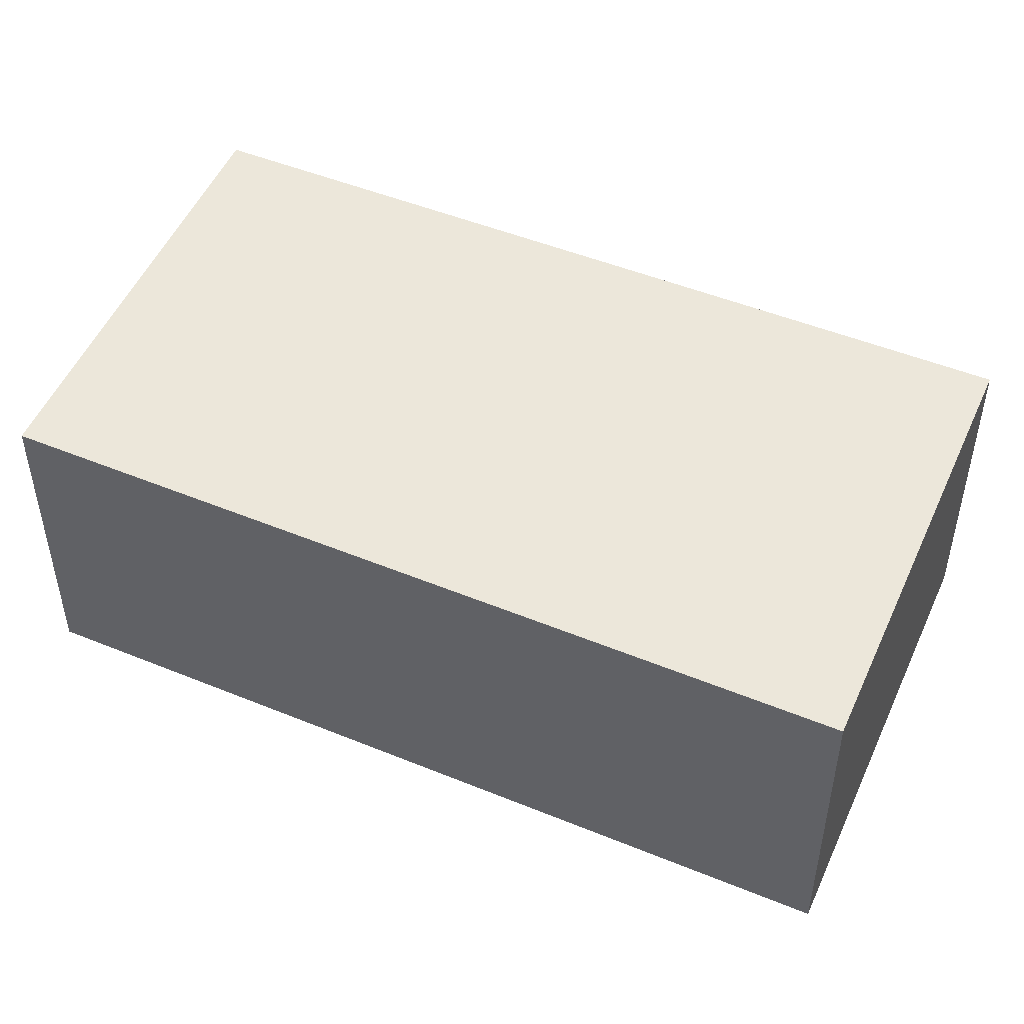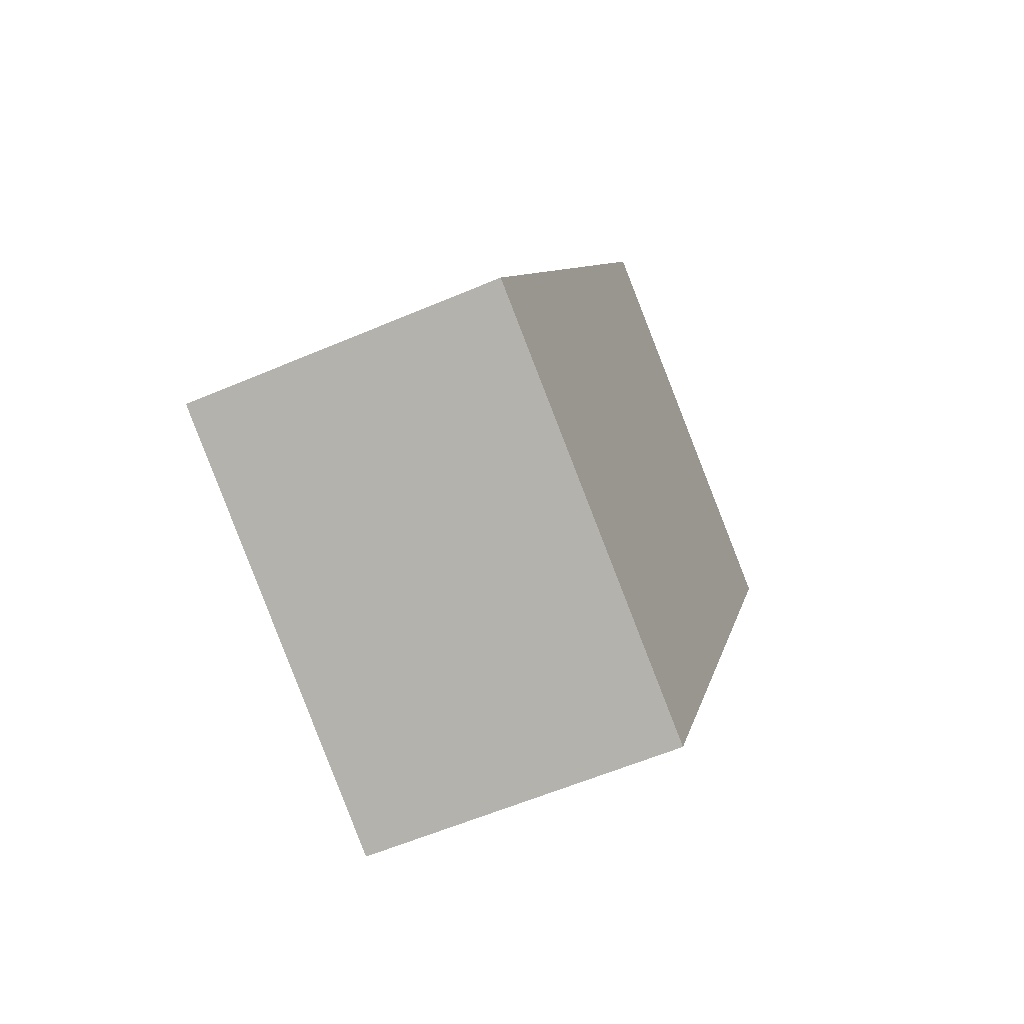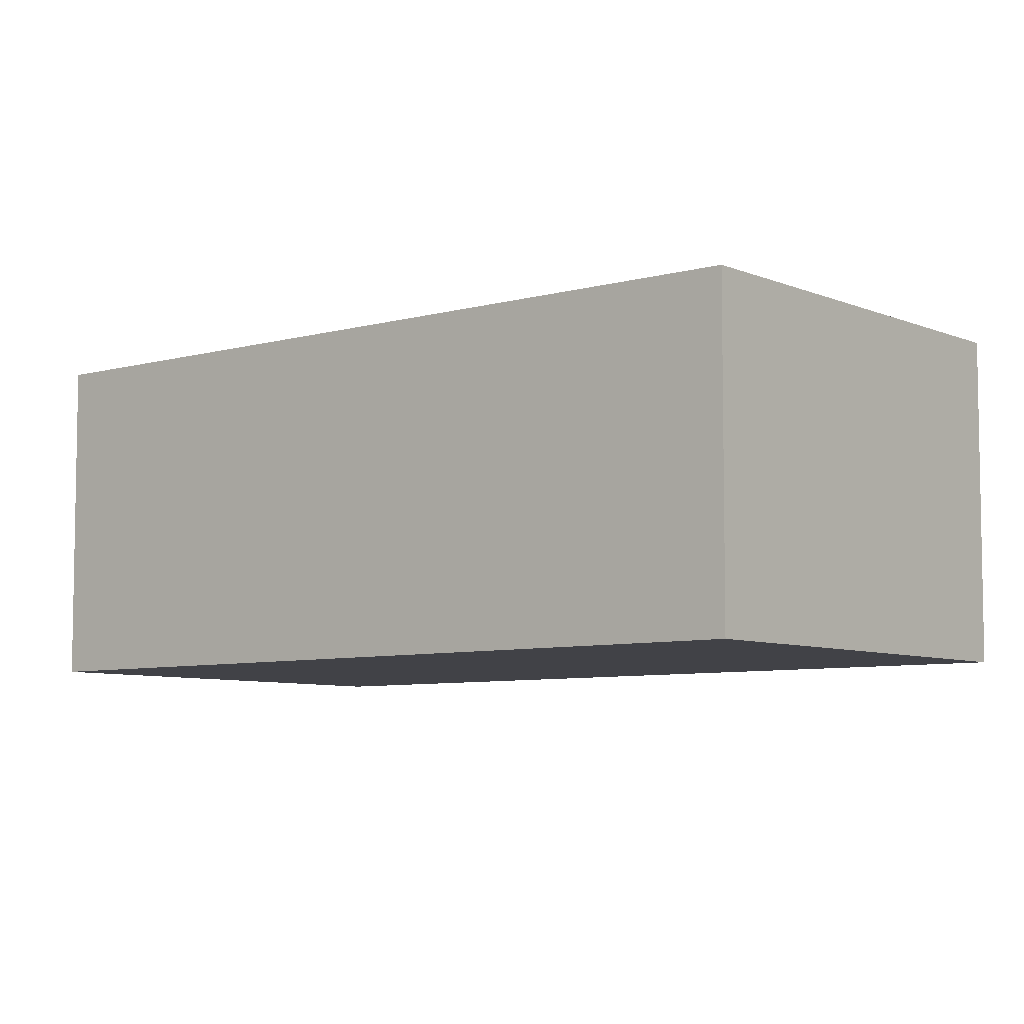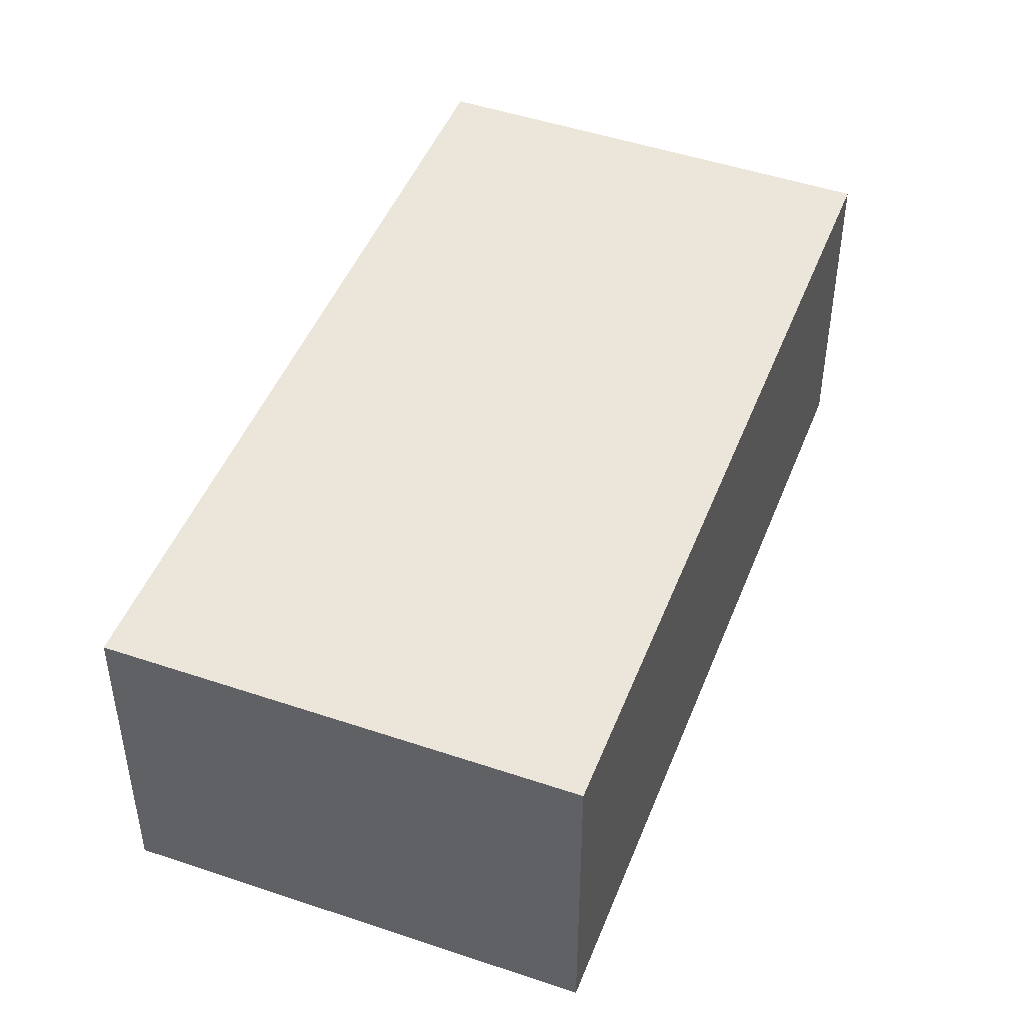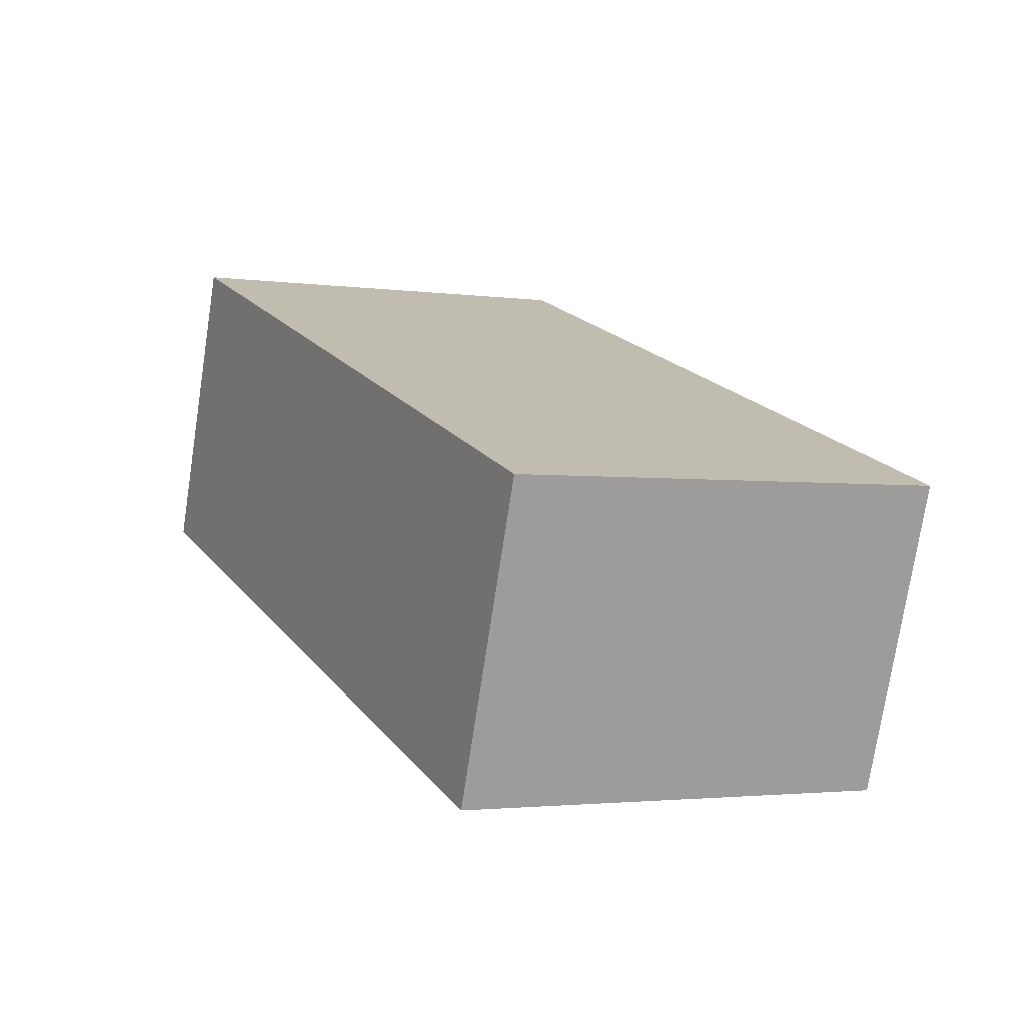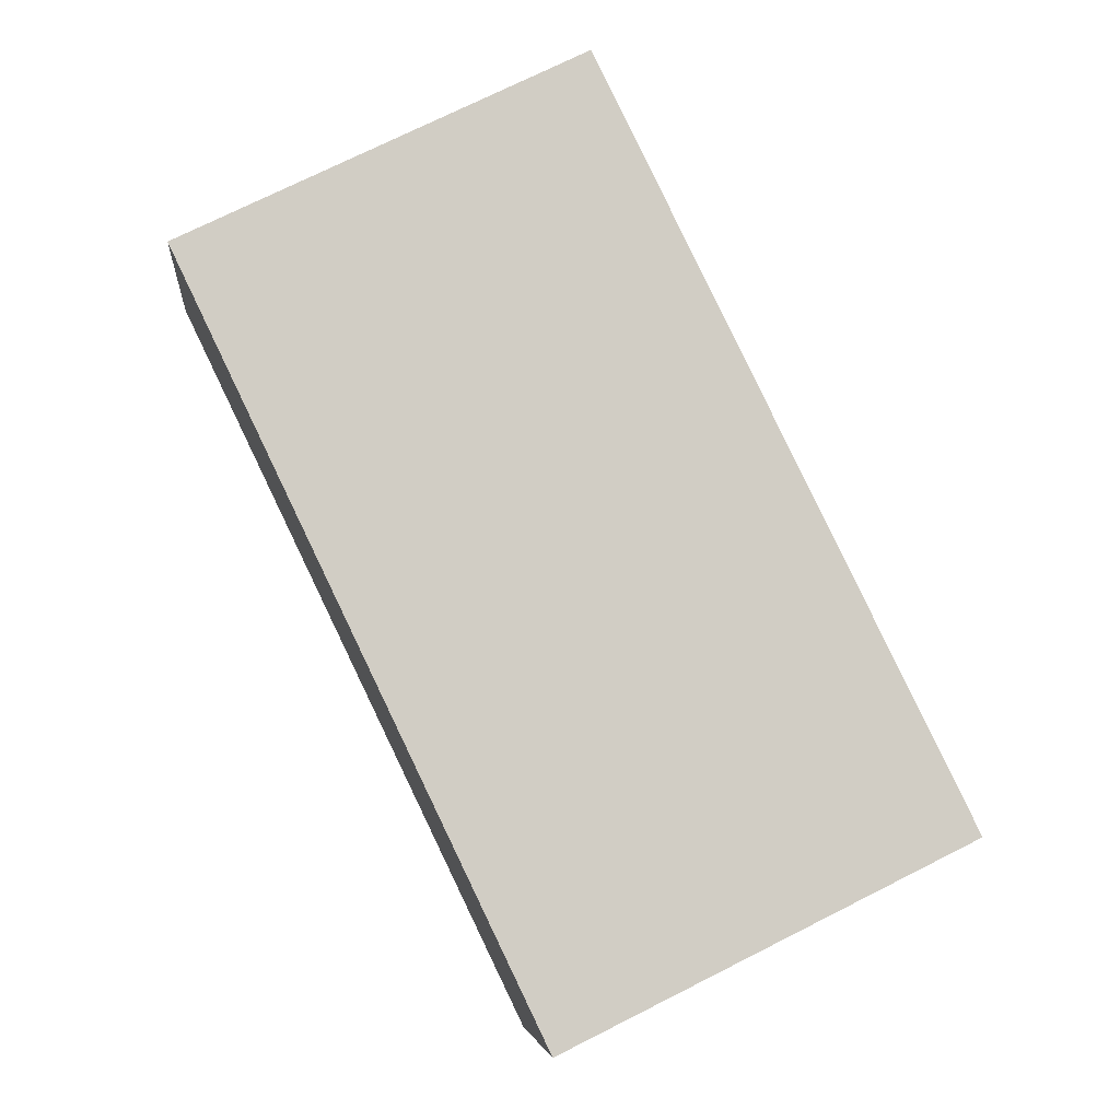
<metadata>
{"format":"obj","ext":"obj","renderer":"f3d","projection":"perspective","resolution":1024,"background":"white","views":[{"elev":50.8,"azim":139.8,"up":"+Y"},{"elev":-58.3,"azim":-66.1,"up":"+Z"},{"elev":-6.8,"azim":155.3,"up":"+Y"},{"elev":47.8,"azim":-132.9,"up":"+Y"},{"elev":-75.1,"azim":171.3,"up":"+Z"},{"elev":-5.8,"azim":174.3,"up":"+Z"}]}
</metadata>
<code>
v  0 2.335 1.43e-16
v  5.636 2.335 4.06
v  2.983 2.335 -1.472
v  2.715 2.335 5.501
v  2.983 9.013e-17 -1.472
v  0 0 0
v  2.715 -3.368e-16 5.501
v  5.636 -2.486e-16 4.06
g defaultobject
f 1 2 3
f 2 1 4
f 5 1 3
f 1 5 6
f 6 4 1
f 4 6 7
f 7 2 4
f 2 7 8
f 8 3 2
f 3 8 5
f 8 6 5
f 6 8 7

</code>
